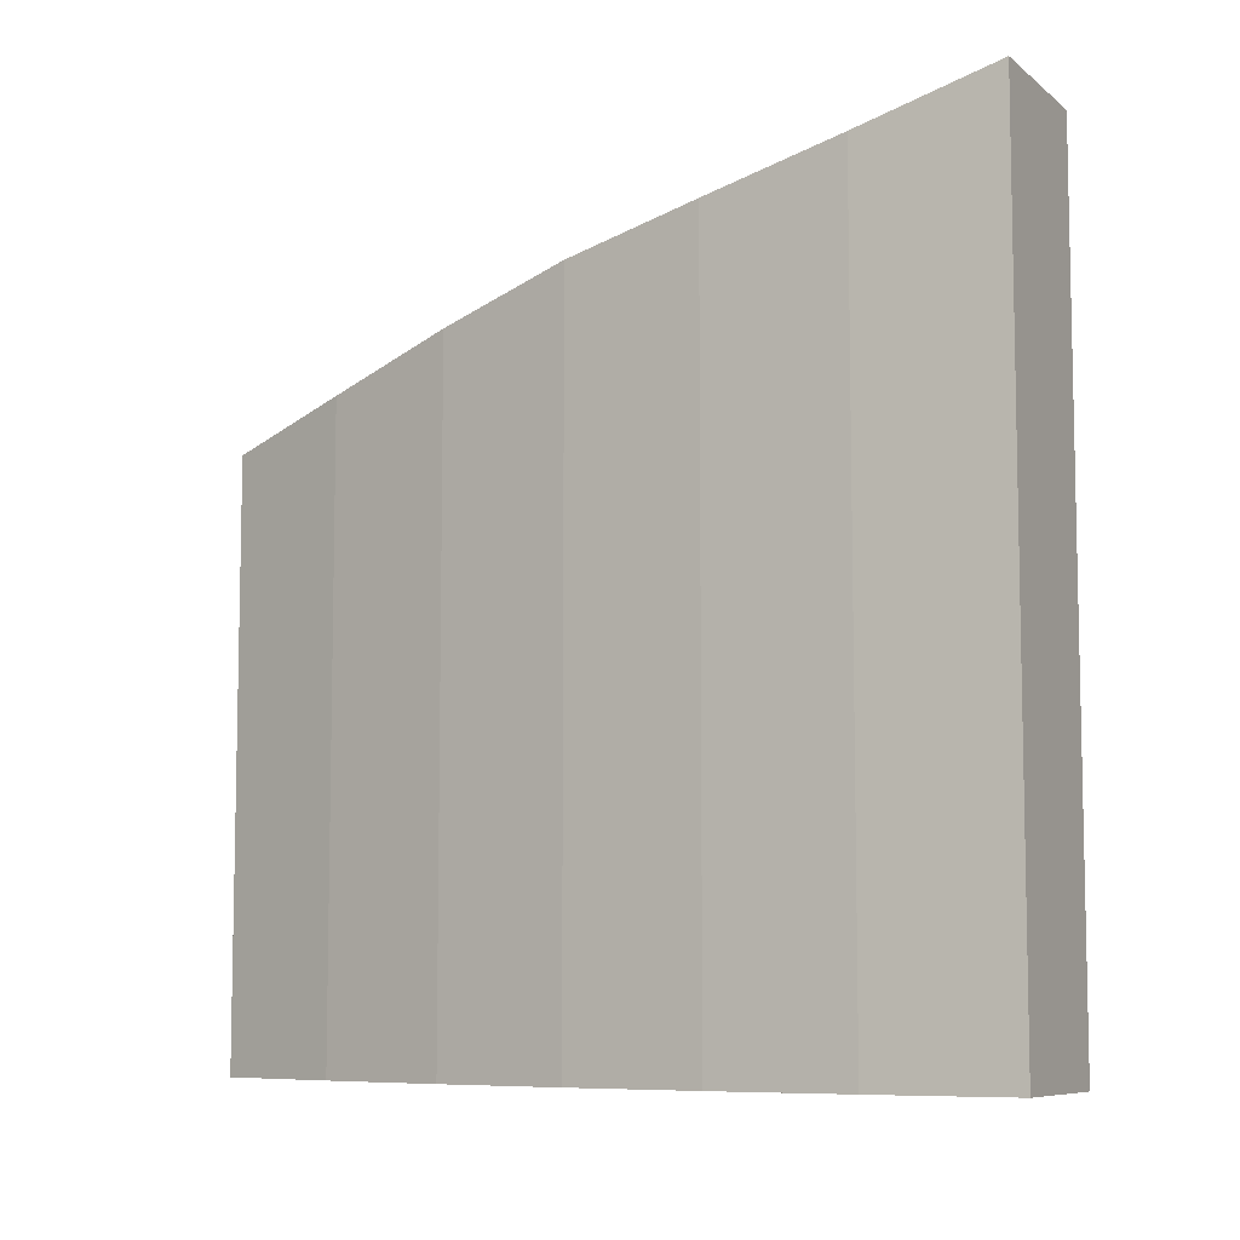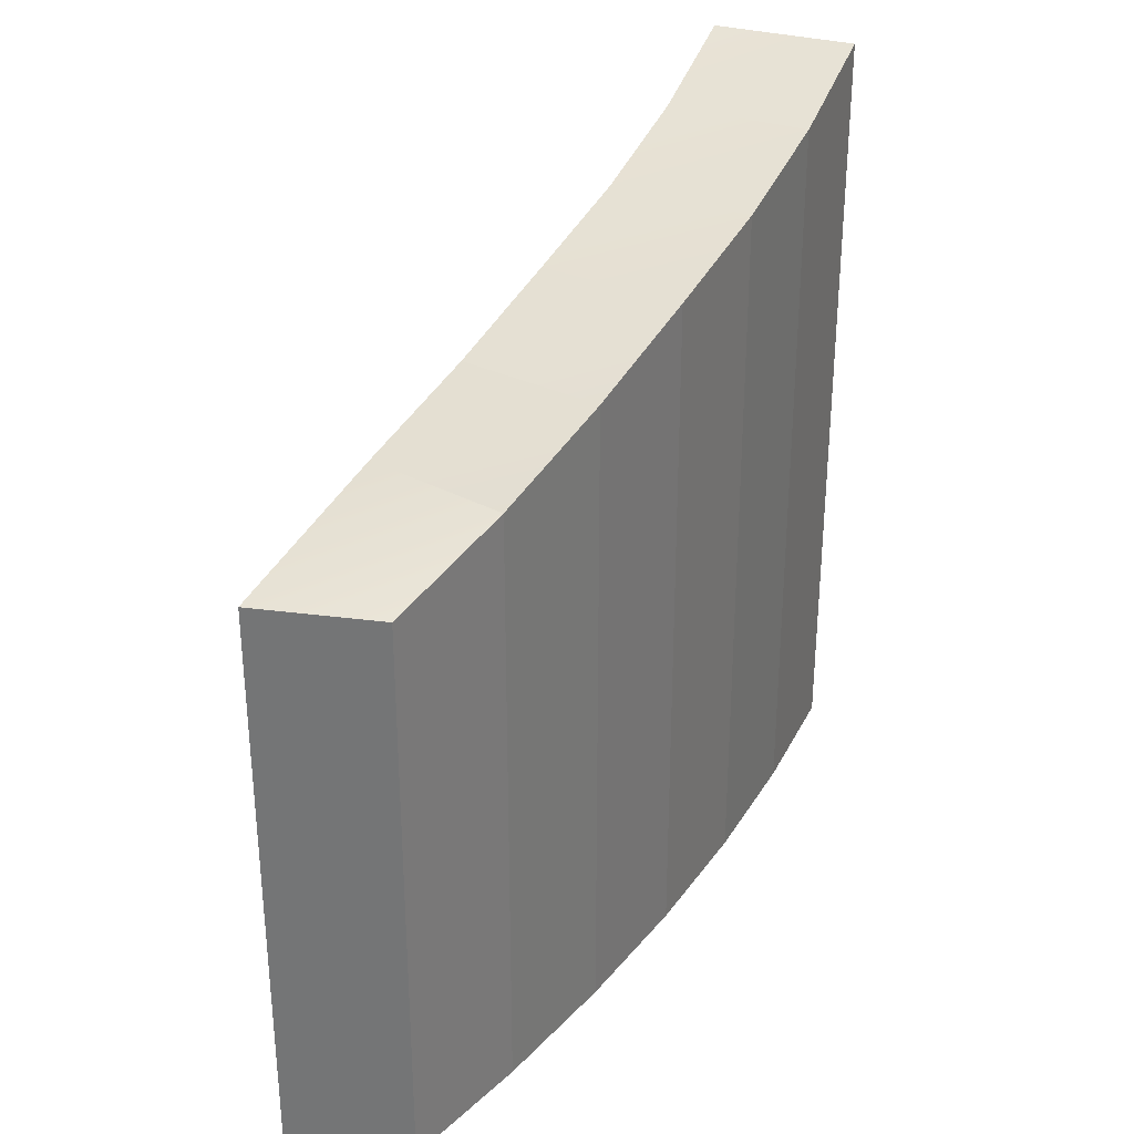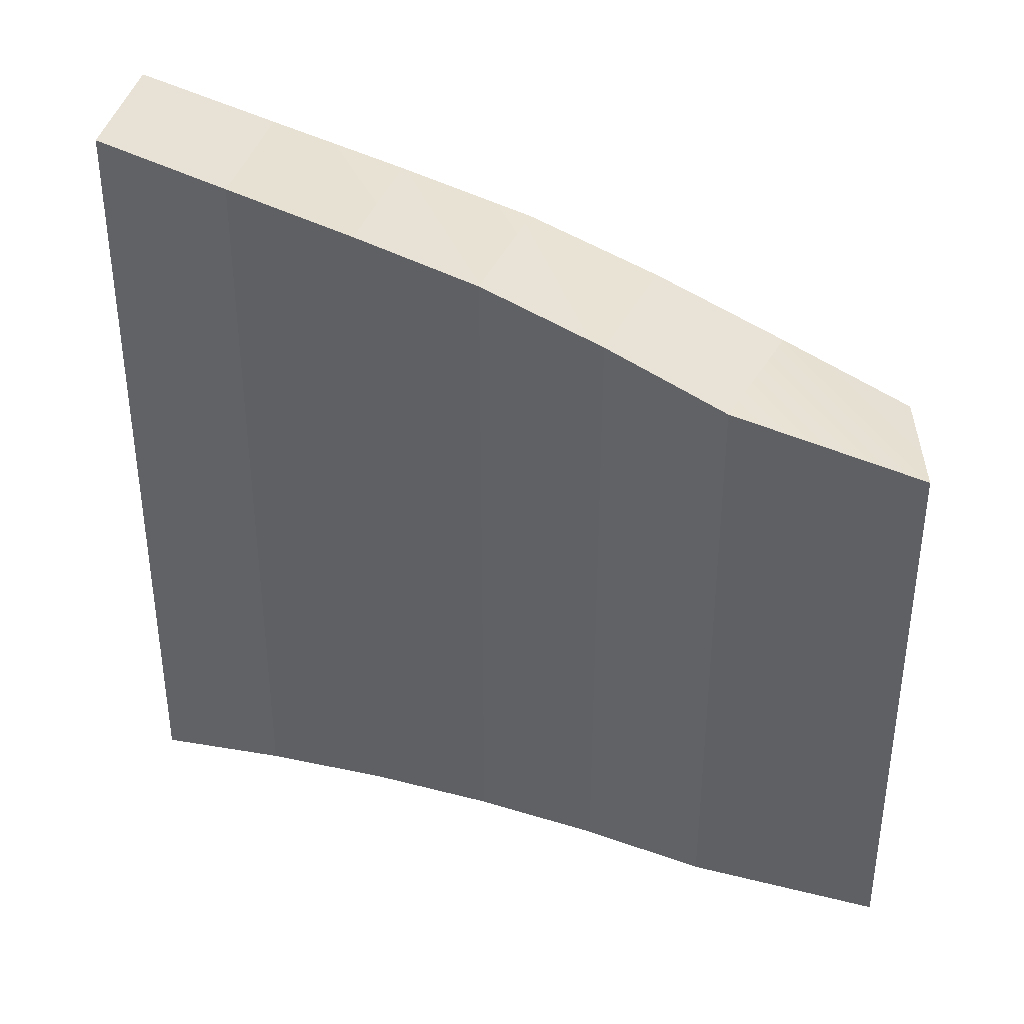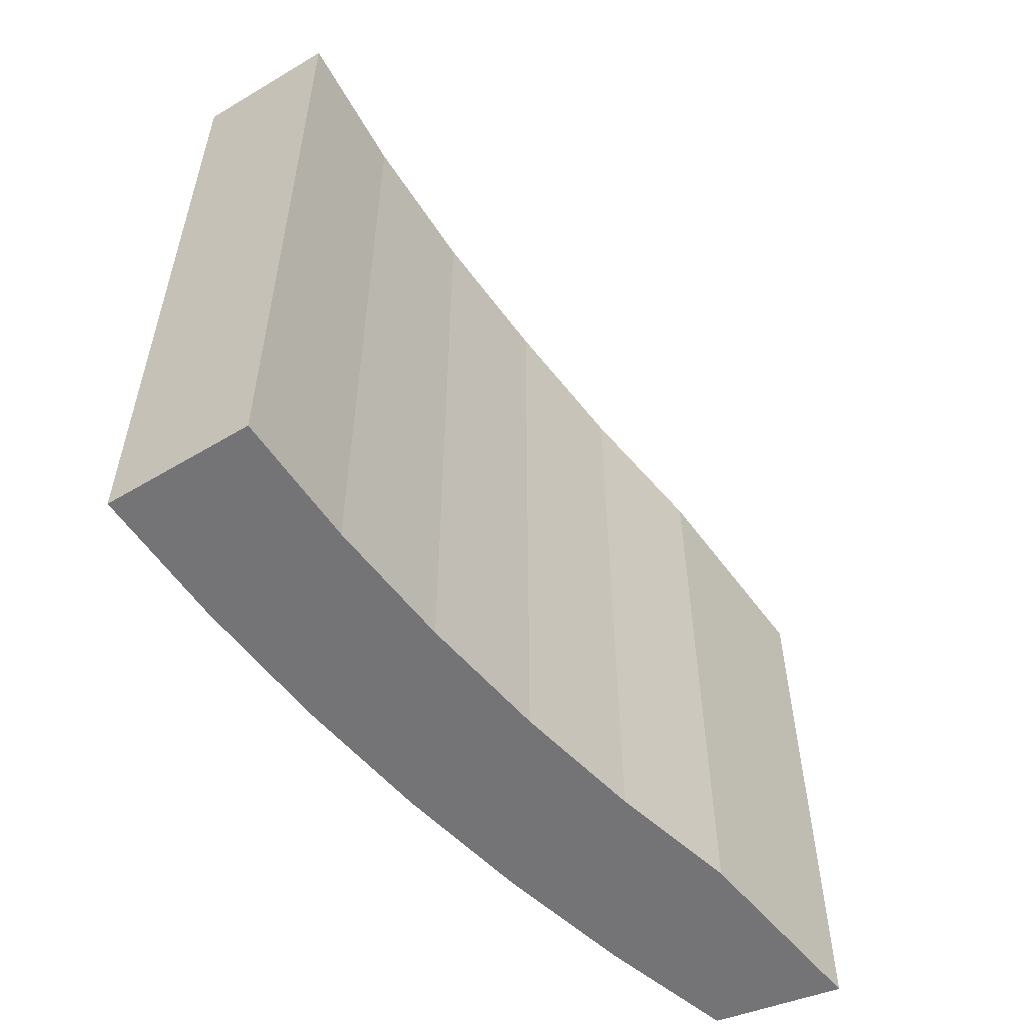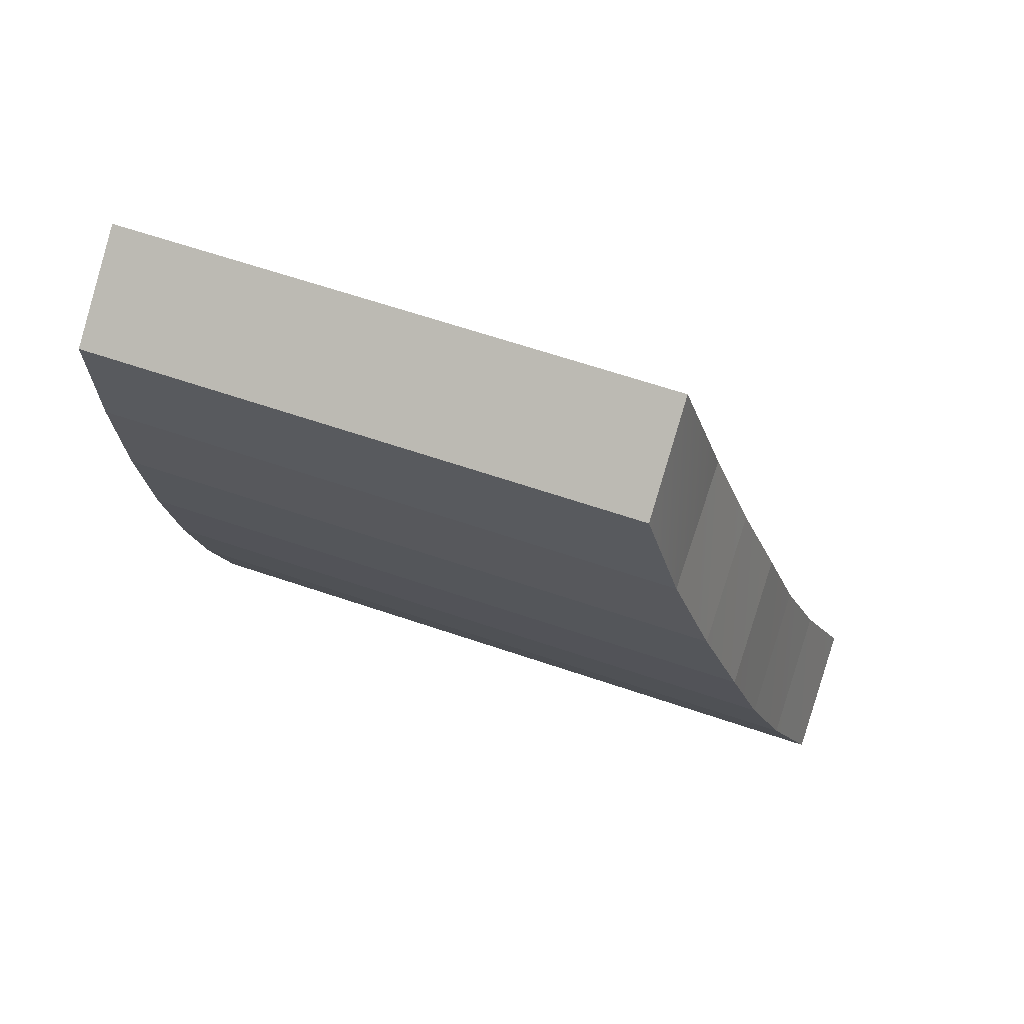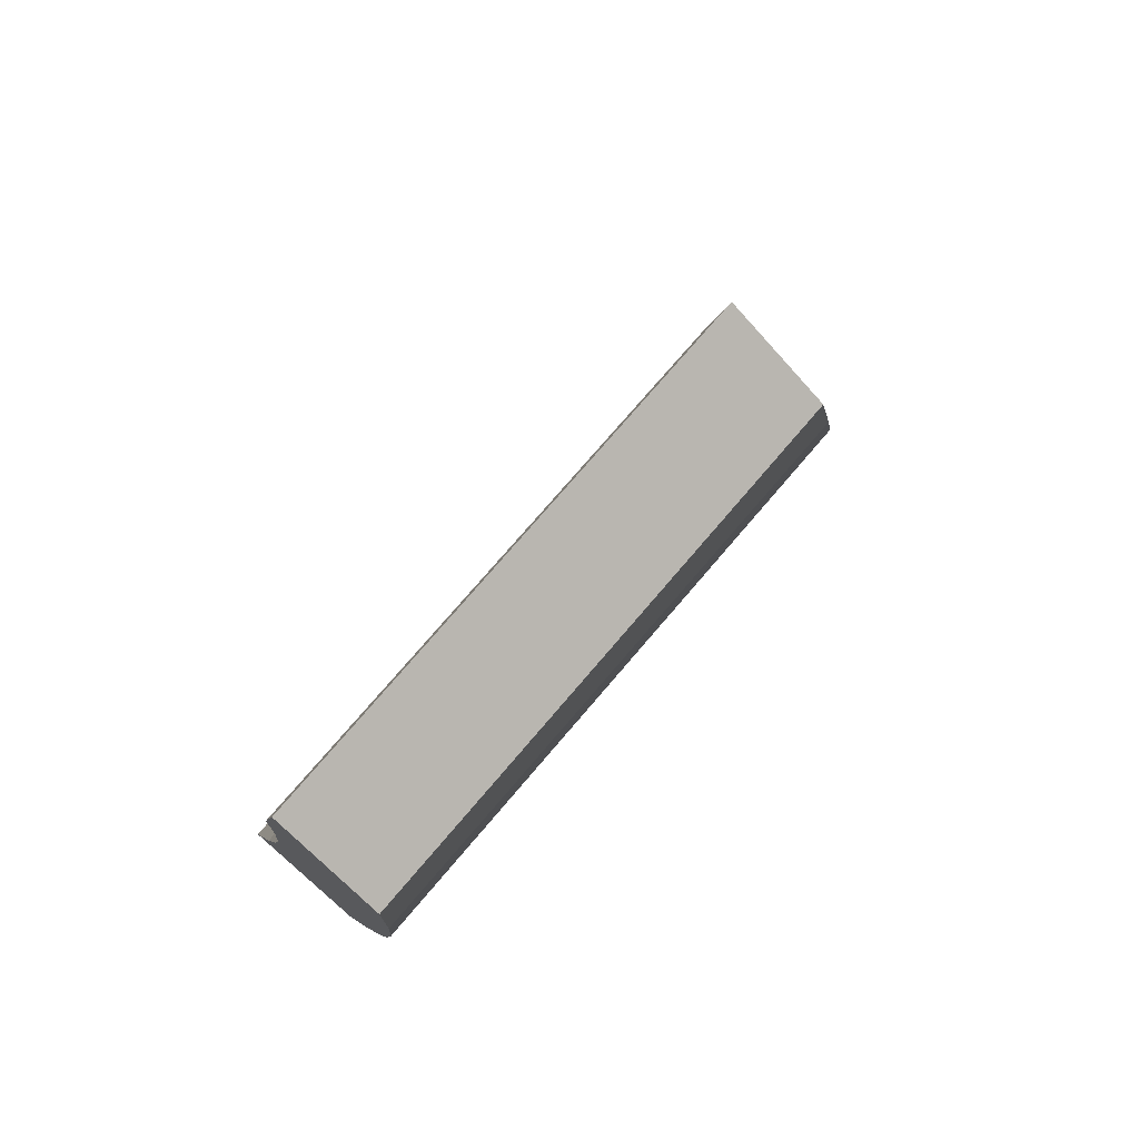
<metadata>
{"format":"obj","ext":"obj","renderer":"f3d","projection":"perspective","resolution":1024,"background":"white","views":[{"elev":-7.9,"azim":-44.1,"up":"+Z"},{"elev":32.0,"azim":-139.8,"up":"+Z"},{"elev":37.4,"azim":119.6,"up":"+Z"},{"elev":-56.3,"azim":50.8,"up":"+Z"},{"elev":64.9,"azim":-71.2,"up":"+Y"},{"elev":75.2,"azim":-139.5,"up":"+Y"}]}
</metadata>
<code>
g pb_Mesh292468
v -0 -0 8
v 0.05165 -1.893 8.496
v 0.05165 -1.893 0
v -0 -0 0
v 2.049 -1.784 8.496
v 1.5 0.866 8
v 1.5 0.866 -1.127e-06
v 2.049 -1.784 0
v -0 -0 0
v 1.5 0.866 -1.127e-06
v 1.5 0.866 8
v -0 -0 8
v 0.05165 -1.893 8.496
v 0.2065 -3.78 9.051
v 0.2065 -3.78 0
v 0.05165 -1.893 0
v 2.195 -3.562 9.051
v 2.049 -1.784 8.496
v 2.049 -1.784 0
v 2.195 -3.562 0
v 0.2065 -3.78 9.051
v 0.464 -5.655 9.586
v 0.464 -5.655 0
v 0.2065 -3.78 0
v 2.437 -5.329 9.586
v 2.195 -3.562 9.051
v 2.195 -3.562 0
v 2.437 -5.329 0
v 0.464 -5.655 9.586
v 0.8234 -7.514 10.01
v 0.8234 -7.514 0
v 0.464 -5.655 0
v 2.776 -7.081 10.01
v 2.437 -5.329 9.586
v 2.437 -5.329 0
v 2.776 -7.081 0
v 0.8234 -7.514 10.01
v 1.284 -9.351 10.47
v 1.284 -9.351 0
v 0.8234 -7.514 0
v 3.21 -8.812 10.47
v 2.776 -7.081 10.01
v 2.776 -7.081 0
v 3.21 -8.812 0
v 1.284 -9.351 10.47
v 1.843 -11.16 11
v 1.843 -11.16 0
v 1.284 -9.351 0
v 3.737 -10.52 11
v 3.21 -8.812 10.47
v 3.21 -8.812 0
v 3.737 -10.52 0
v 3.737 -10.52 0
v 1.843 -11.16 0
v 1.843 -11.16 11
v 3.737 -10.52 11
v 1.5 0.866 8
v 2.049 -1.784 8.496
v 0.05165 -1.893 8.496
v -0 -0 8
v 2.049 -1.784 0
v 1.5 0.866 -1.127e-06
v -0 -0 0
v 0.05165 -1.893 0
v 2.049 -1.784 8.496
v 2.195 -3.562 9.051
v 0.2065 -3.78 9.051
v 0.05165 -1.893 8.496
v 2.195 -3.562 0
v 0.2065 -3.78 0
v 2.195 -3.562 9.051
v 2.437 -5.329 9.586
v 0.464 -5.655 9.586
v 0.2065 -3.78 9.051
v 2.437 -5.329 0
v 0.464 -5.655 0
v 2.437 -5.329 9.586
v 2.776 -7.081 10.01
v 0.8234 -7.514 10.01
v 0.464 -5.655 9.586
v 2.776 -7.081 0
v 0.8234 -7.514 0
v 2.776 -7.081 10.01
v 3.21 -8.812 10.47
v 1.284 -9.351 10.47
v 0.8234 -7.514 10.01
v 3.21 -8.812 0
v 1.284 -9.351 0
v 3.21 -8.812 10.47
v 3.737 -10.52 11
v 1.843 -11.16 11
v 1.284 -9.351 10.47
v 3.737 -10.52 0
v 1.843 -11.16 0
g pb_Mesh292468_0
f 3 2 1
f 4 3 1
f 7 6 5
f 8 7 5
f 11 10 9
f 12 11 9
f 15 14 13
f 16 15 13
f 19 18 17
f 20 19 17
f 23 22 21
f 24 23 21
f 27 26 25
f 28 27 25
f 31 30 29
f 32 31 29
f 35 34 33
f 36 35 33
f 39 38 37
f 40 39 37
f 43 42 41
f 44 43 41
f 47 46 45
f 48 47 45
f 51 50 49
f 52 51 49
f 55 54 53
f 56 55 53
f 59 58 57
f 60 59 57
f 63 62 61
f 64 63 61
f 67 66 65
f 68 67 65
f 64 61 69
f 70 64 69
f 73 72 71
f 74 73 71
f 70 69 75
f 76 70 75
f 79 78 77
f 80 79 77
f 76 75 81
f 82 76 81
f 85 84 83
f 86 85 83
f 82 81 87
f 88 82 87
f 91 90 89
f 92 91 89
f 88 87 93
f 94 88 93

</code>
